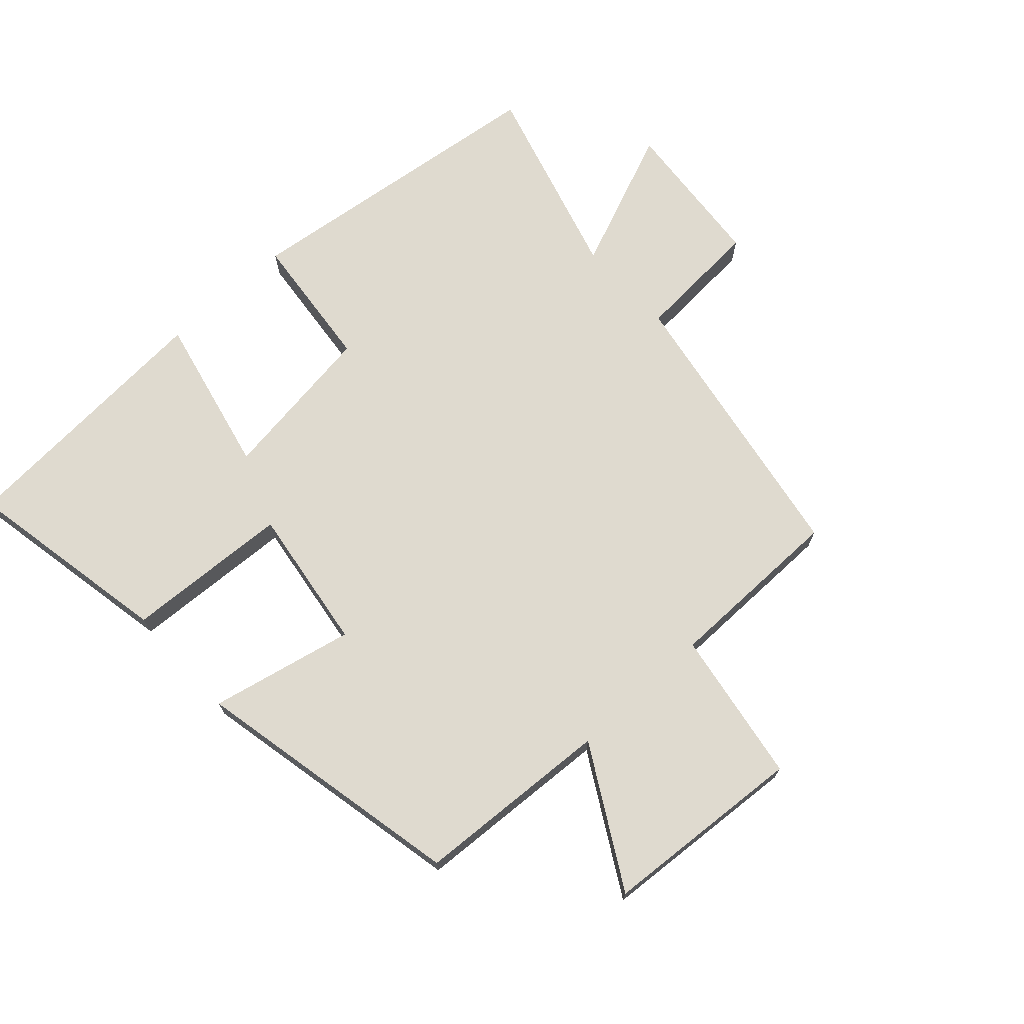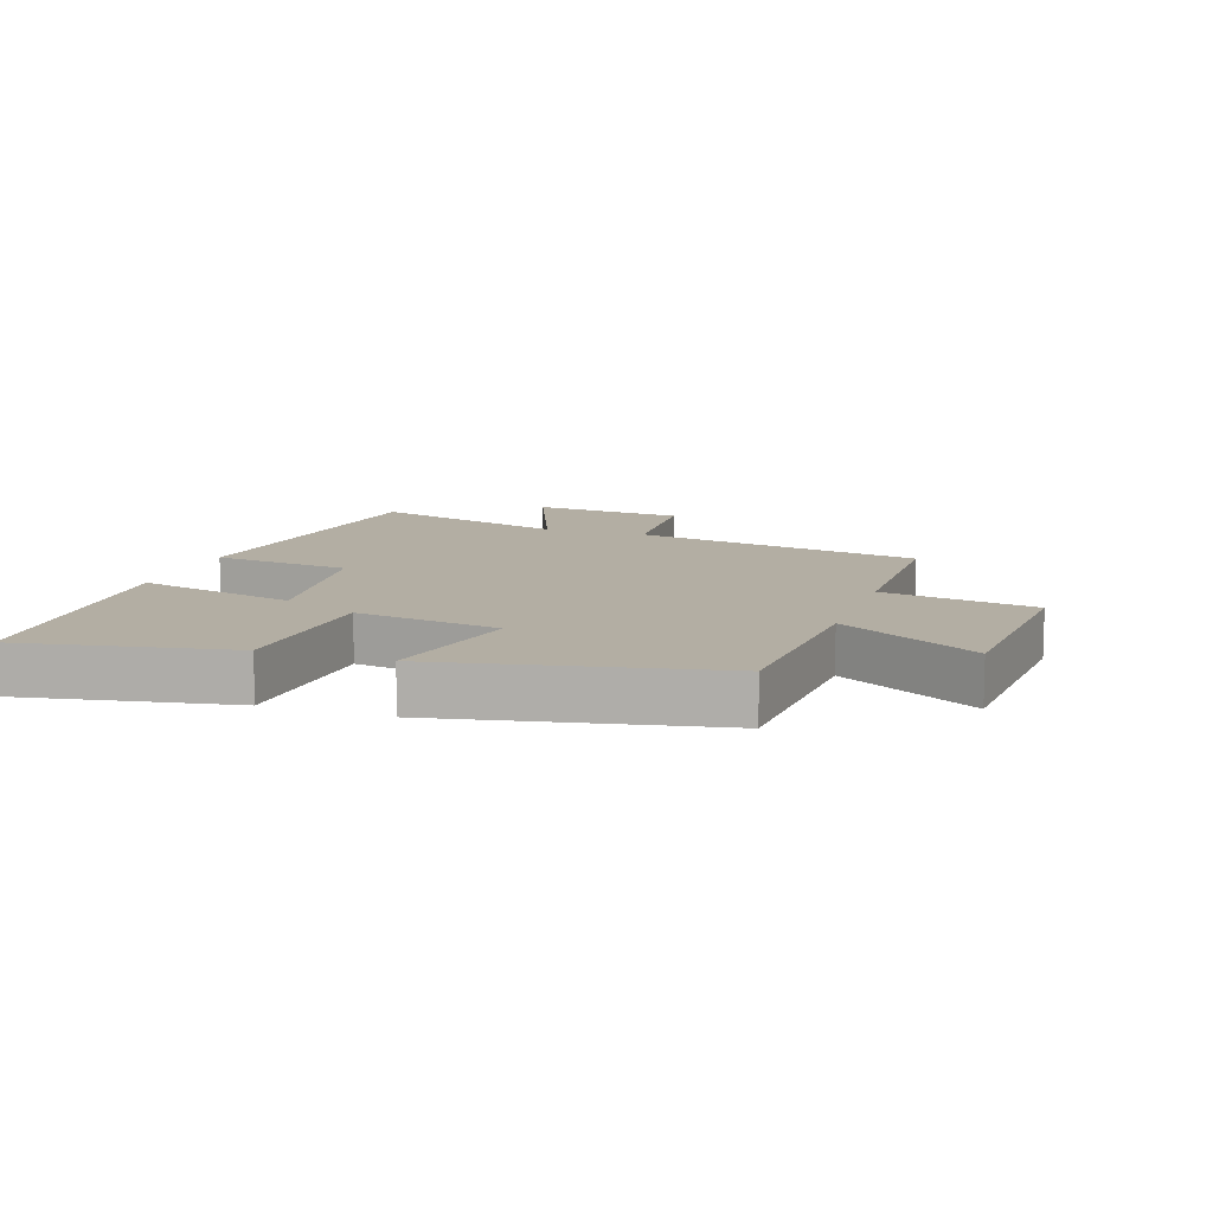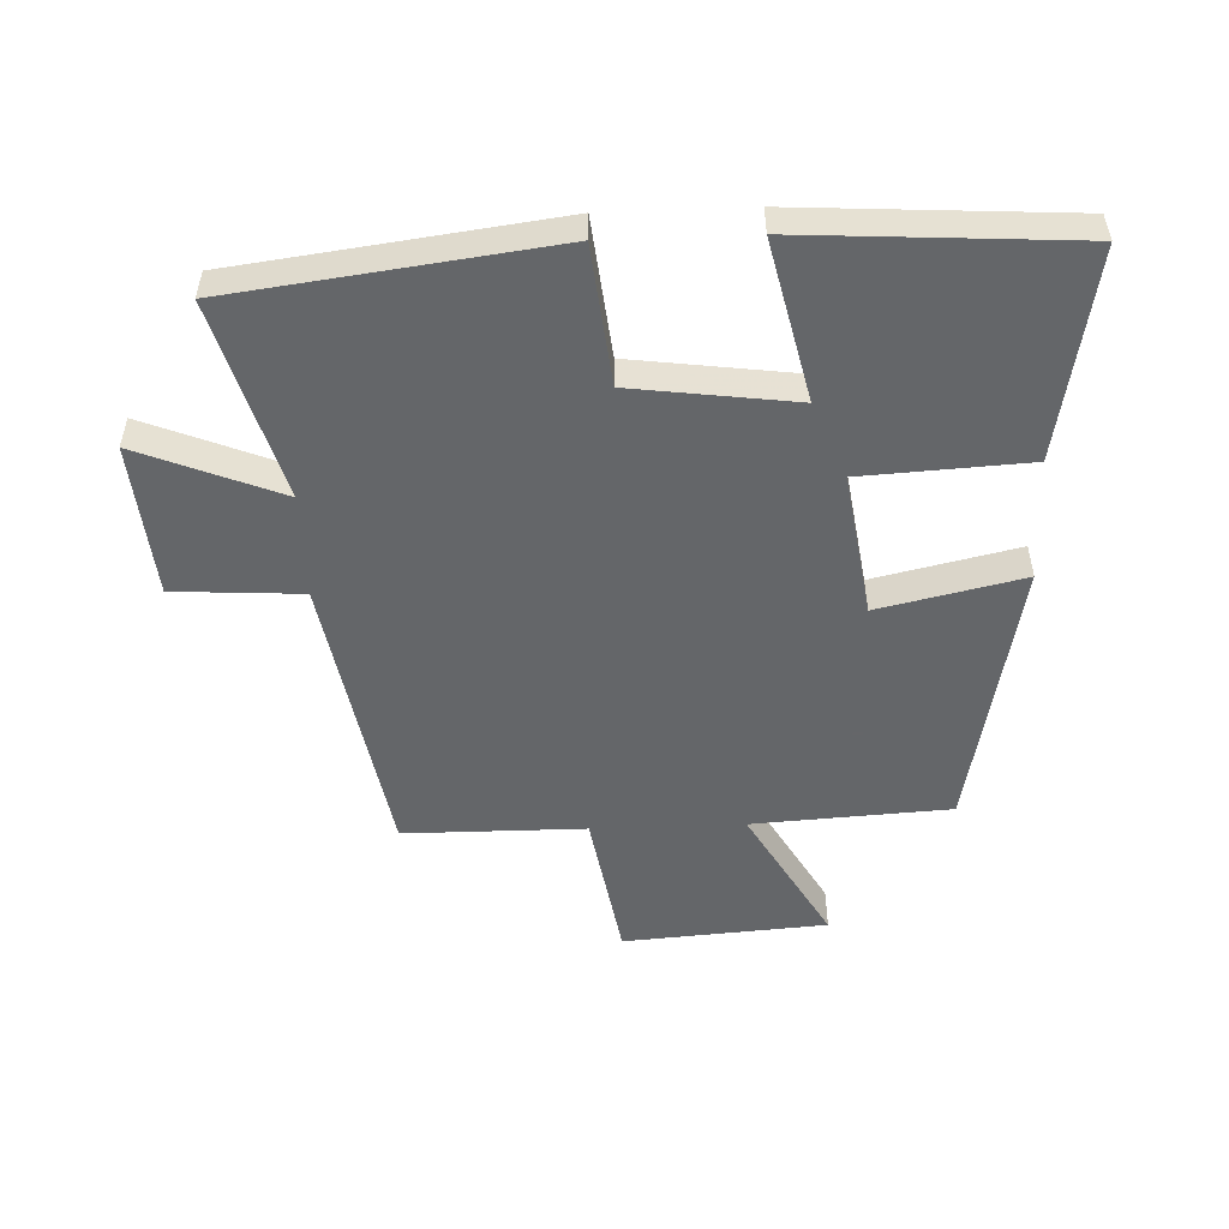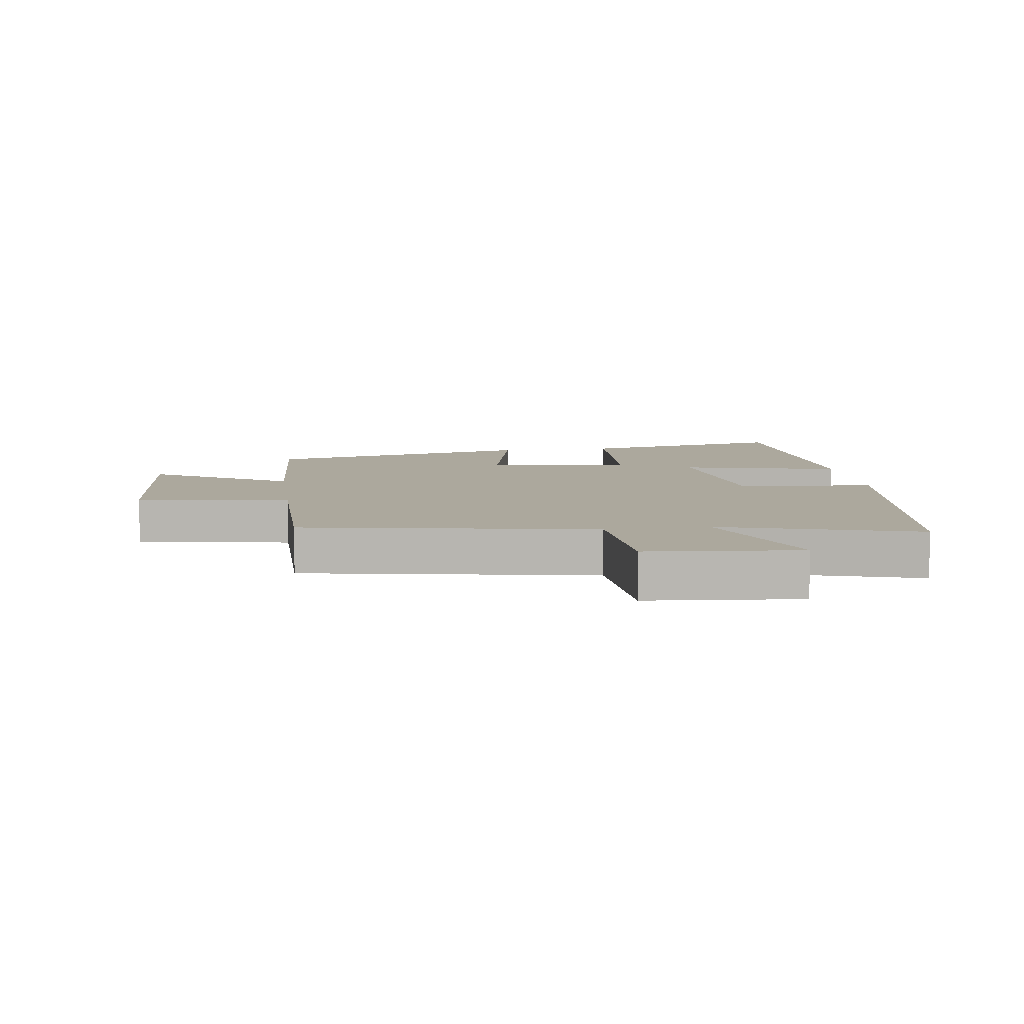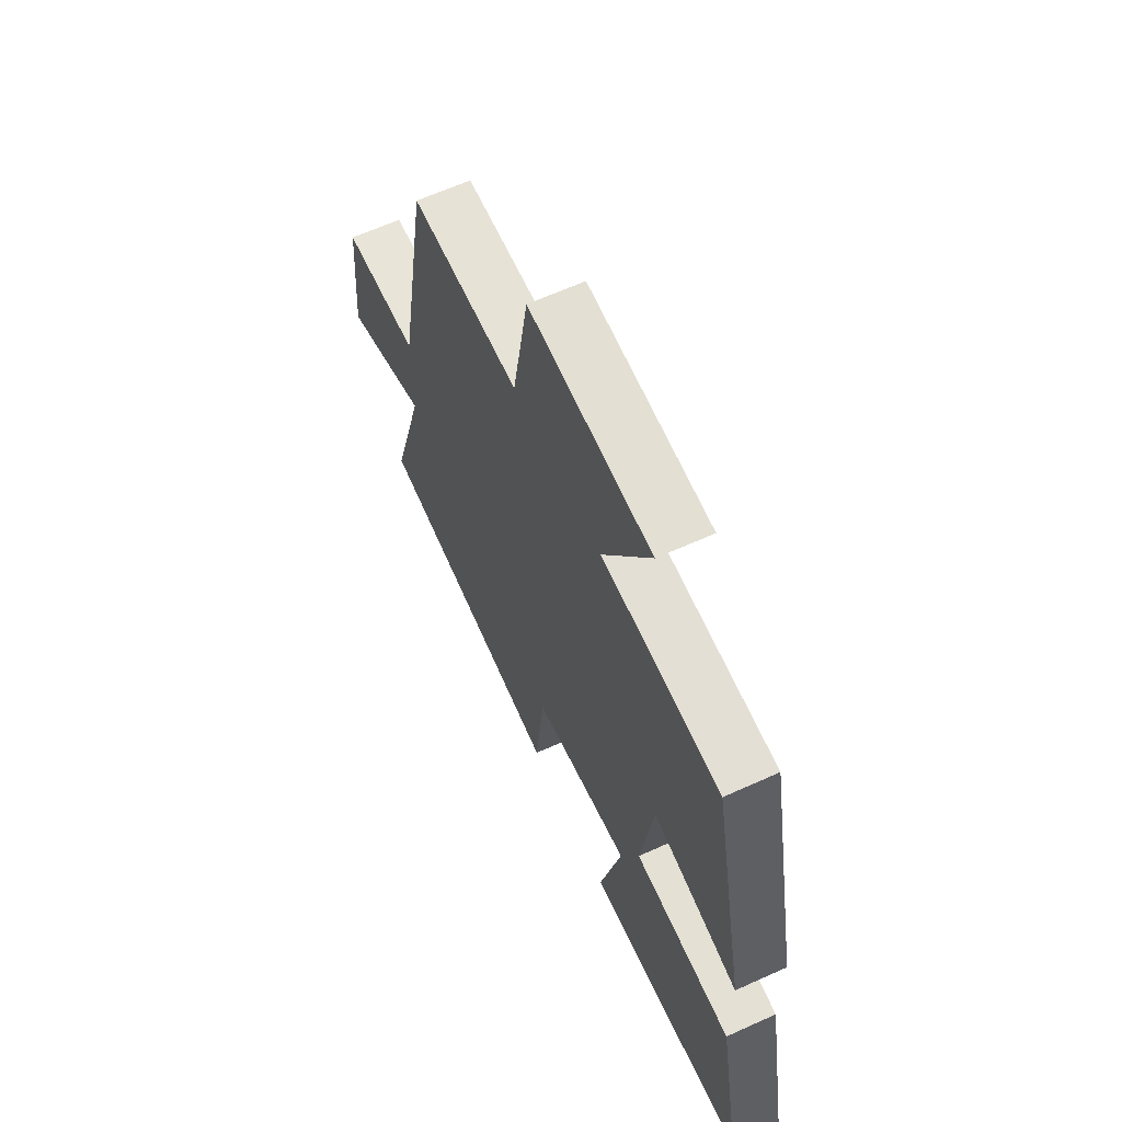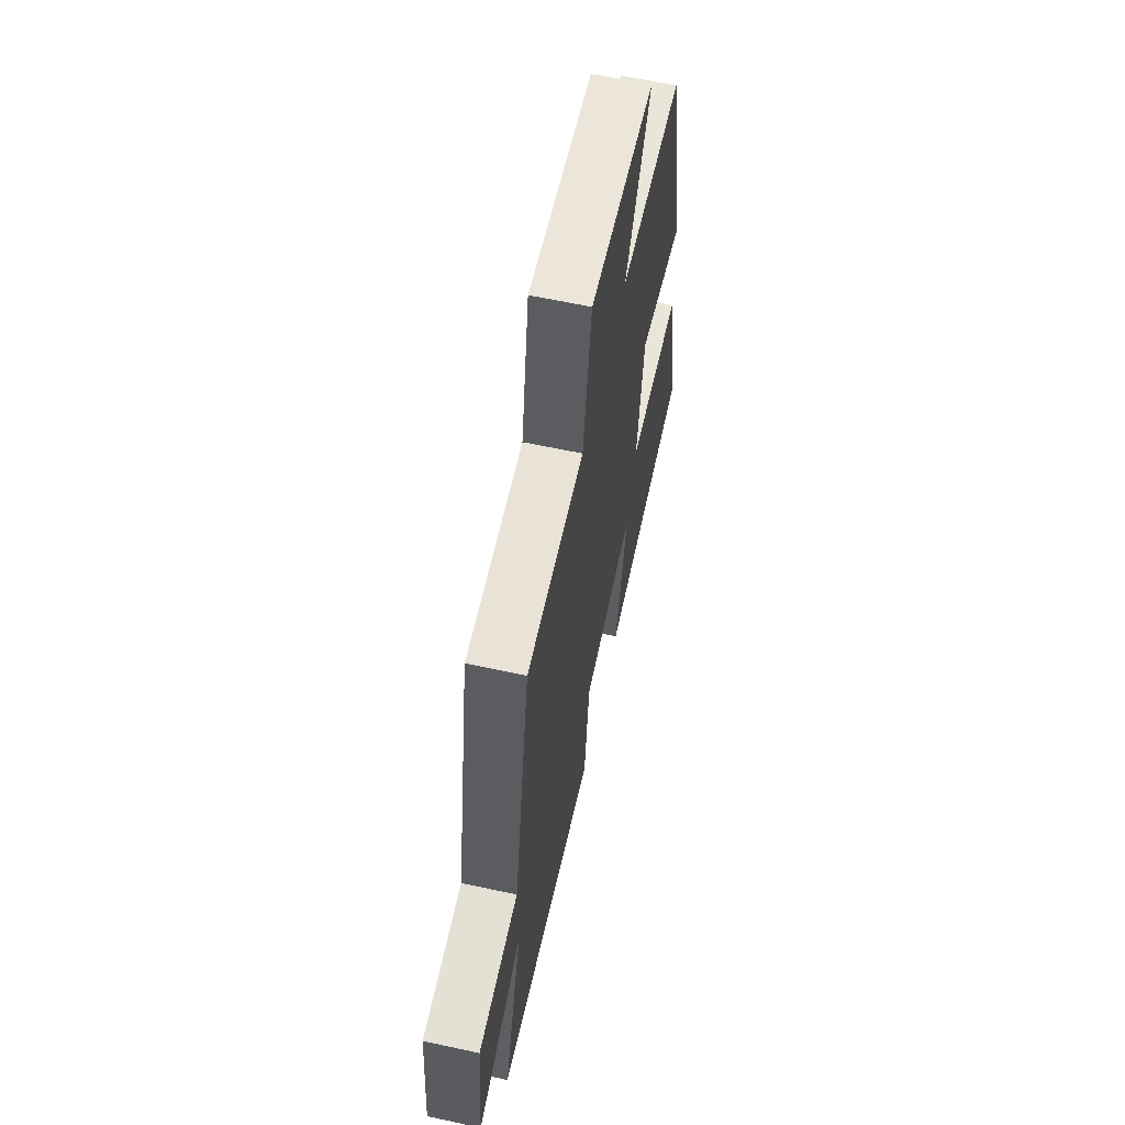
<metadata>
{"format":"obj","ext":"obj","renderer":"f3d","projection":"perspective","resolution":1024,"background":"white","views":[{"elev":70.9,"azim":-42.7,"up":"+Y"},{"elev":11.0,"azim":-71.2,"up":"+Y"},{"elev":-51.7,"azim":-177.8,"up":"+Y"},{"elev":8.6,"azim":82.1,"up":"+Y"},{"elev":63.5,"azim":-114.6,"up":"+Z"},{"elev":62.3,"azim":102.4,"up":"+Z"}]}
</metadata>
<code>
v -0.413 0.07 0.481
v -0.102 0.07 0.5
v -0.227 0.07 0.718
v 0.093 0.07 0.742
v 0.134 0.07 0.5
v 0.419 0.07 0.499
v 0.5 0.07 0.041
v 0.701 0.07 0.029
v 0.723 0.07 -0.213
v 0.5 0.07 -0.123
v 0.59 0.07 -0.435
v 0.09 0.07 -0.5
v 0.066 0.07 -0.282
v -0.19 0.07 -0.248
v -0.132 0.07 -0.5
v -0.561 0.07 -0.474
v -0.5 0.07 -0.143
v -0.239 0.07 -0.128
v -0.273 0.07 0.1
v -0.5 0.07 0.049
v -0.413 0 0.481
v -0.102 0 0.5
v -0.227 0 0.718
v 0.093 0 0.742
v 0.134 0 0.5
v 0.419 0 0.499
v 0.5 0 0.041
v 0.701 0 0.029
v 0.723 0 -0.213
v 0.5 0 -0.123
v 0.59 0 -0.435
v 0.09 0 -0.5
v 0.066 0 -0.282
v -0.19 0 -0.248
v -0.132 0 -0.5
v -0.561 0 -0.474
v -0.5 0 -0.143
v -0.239 0 -0.128
v -0.273 0 0.1
v -0.5 0 0.049
f 19 20 1 2
f 18 19 2
f 15 16 17 18
f 14 15 18
f 13 14 18 2
f 10 11 12 13
f 10 13 2
f 7 8 9 10
f 5 6 7 10
f 5 10 2 3
f 3 4 5
f 22 21 40 39
f 22 39 38
f 38 37 36 35
f 38 35 34
f 22 38 34 33
f 33 32 31 30
f 22 33 30
f 30 29 28 27
f 30 27 26 25
f 23 22 30 25
f 25 24 23
f 1 21 22 2
f 2 22 23 3
f 3 23 24 4
f 4 24 25 5
f 5 25 26 6
f 6 26 27 7
f 7 27 28 8
f 8 28 29 9
f 9 29 30 10
f 10 30 31 11
f 11 31 32 12
f 12 32 33 13
f 13 33 34 14
f 14 34 35 15
f 15 35 36 16
f 16 36 37 17
f 17 37 38 18
f 18 38 39 19
f 19 39 40 20
f 20 40 21 1

</code>
